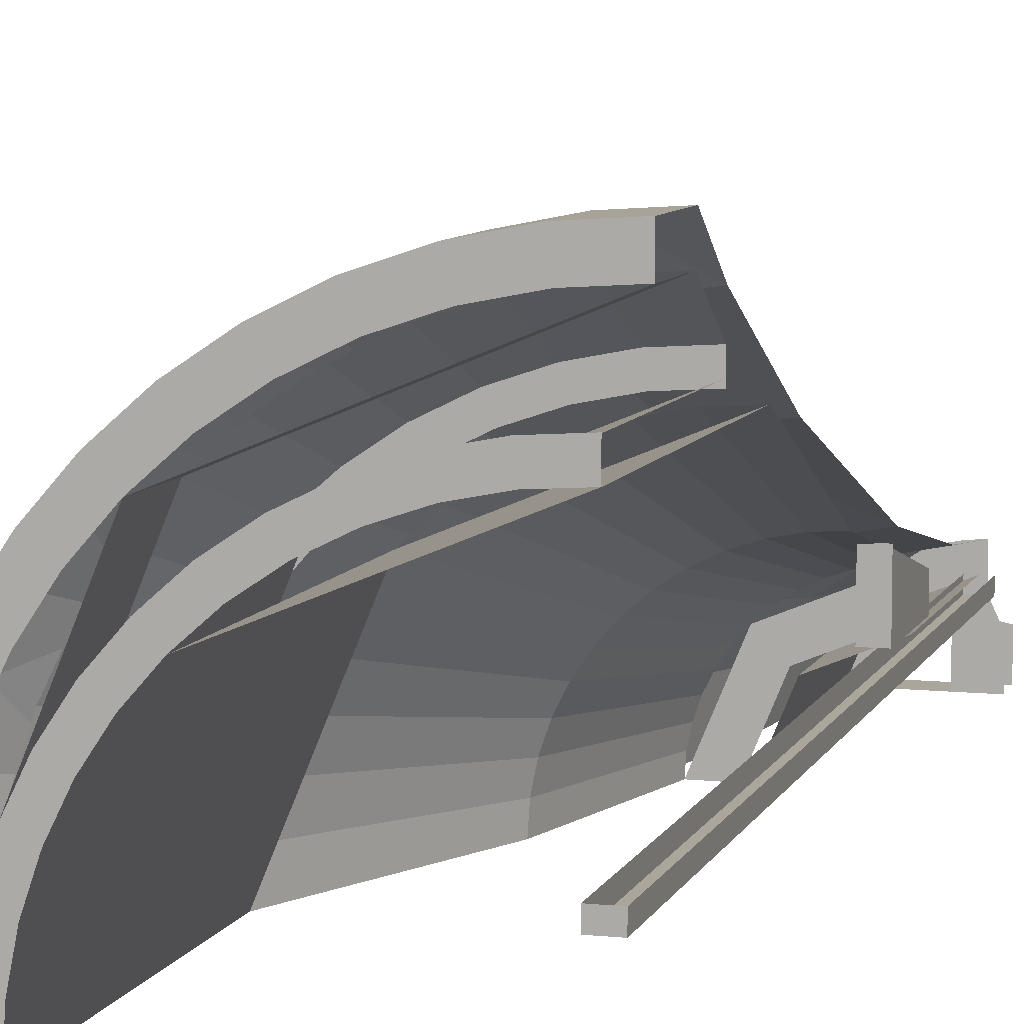
<metadata>
{"format":"obj","ext":"obj","renderer":"f3d","projection":"perspective","resolution":1024,"background":"white","views":[{"elev":8.0,"azim":-163.7,"up":"+Z"}]}
</metadata>
<code>
v 2.8 6.55 0
v 2.776 6.55 0.3654
v 2.776 5.975 0.3654
v 2.8 5.975 0
v 2.776 6.55 0.3654
v 2.705 6.55 0.7246
v 2.705 5.975 0.7246
v 2.776 5.975 0.3654
v 2.705 6.55 0.7246
v 2.587 6.55 1.072
v 2.587 5.975 1.072
v 2.705 5.975 0.7246
v 2.587 6.55 1.072
v 2.425 6.55 1.4
v 2.425 5.975 1.4
v 2.587 5.975 1.072
v 2.425 6.55 1.4
v 2.222 6.55 1.705
v 2.222 5.975 1.705
v 2.425 5.975 1.4
v 2.222 6.55 1.705
v 1.98 6.55 1.98
v 1.98 5.975 1.98
v 2.222 5.975 1.705
v 1.98 6.55 1.98
v 1.705 6.55 2.222
v 1.705 5.975 2.222
v 1.98 5.975 1.98
v 1.705 6.55 2.222
v 1.4 6.55 2.425
v 1.4 5.975 2.425
v 1.705 5.975 2.222
v 1.4 6.55 2.425
v 1.072 6.55 2.587
v 1.072 5.975 2.587
v 1.4 5.975 2.425
v 1.072 6.55 2.587
v 0.7246 6.55 2.705
v 0.7246 5.975 2.705
v 1.072 5.975 2.587
v 0.7246 6.55 2.705
v 0.3654 6.55 2.776
v 0.3654 5.975 2.776
v 0.7246 5.975 2.705
v 0.3654 6.55 2.776
v 0 6.55 2.8
v 0 5.975 2.8
v 0.3654 5.975 2.776
v 2.776 5.975 0.3654
v 2.413 5.535 0.6466
v 2.499 5.535 0
v 2.499 5.535 0
v 2.8 5.975 0
v 2.776 5.975 0.3654
v 2.776 5.975 0.3654
v 2.705 5.975 0.7246
v 2.413 5.535 0.6466
v 2.587 5.975 1.072
v 2.164 5.535 1.249
v 2.413 5.535 0.6466
v 2.413 5.535 0.6466
v 2.705 5.975 0.7246
v 2.587 5.975 1.072
v 2.587 5.975 1.072
v 2.425 5.975 1.4
v 2.164 5.535 1.249
v 2.222 5.975 1.705
v 1.767 5.535 1.767
v 2.164 5.535 1.249
v 2.164 5.535 1.249
v 2.425 5.975 1.4
v 2.222 5.975 1.705
v 2.222 5.975 1.705
v 1.98 5.975 1.98
v 1.767 5.535 1.767
v 1.705 5.975 2.222
v 1.249 5.535 2.164
v 1.767 5.535 1.767
v 1.767 5.535 1.767
v 1.98 5.975 1.98
v 1.705 5.975 2.222
v 1.705 5.975 2.222
v 1.4 5.975 2.425
v 1.249 5.535 2.164
v 1.072 5.975 2.587
v 0.6466 5.535 2.413
v 1.249 5.535 2.164
v 1.249 5.535 2.164
v 1.4 5.975 2.425
v 1.072 5.975 2.587
v 1.072 5.975 2.587
v 0.7246 5.975 2.705
v 0.6466 5.535 2.413
v 0.3654 5.975 2.776
v 0 5.535 2.499
v 0.6466 5.535 2.413
v 0.6466 5.535 2.413
v 0.7246 5.975 2.705
v 0.3654 5.975 2.776
v 0.3654 5.975 2.776
v 0 5.975 2.8
v 0 5.535 2.499
v 2.499 5.535 0
v 2.413 5.535 0.6466
v 1.843 4.325 0.4939
v 1.908 4.325 0
v 2.413 5.535 0.6466
v 2.164 5.535 1.249
v 1.653 4.325 0.9541
v 1.843 4.325 0.4939
v 2.164 5.535 1.249
v 1.767 5.535 1.767
v 1.349 4.325 1.349
v 1.653 4.325 0.9541
v 1.767 5.535 1.767
v 1.249 5.535 2.164
v 0.9541 4.325 1.653
v 1.349 4.325 1.349
v 1.249 5.535 2.164
v 0.6466 5.535 2.413
v 0.4939 4.325 1.843
v 0.9541 4.325 1.653
v 0.6466 5.535 2.413
v 0 5.535 2.499
v 0 4.325 1.908
v 0.4939 4.325 1.843
v 1.843 4.325 0.4939
v 1.132 2.359 0.4688
v 1.225 2.359 0
v 1.225 2.359 0
v 1.908 4.325 0
v 1.843 4.325 0.4939
v 1.843 4.325 0.4939
v 1.653 4.325 0.9541
v 1.132 2.359 0.4688
v 1.653 4.325 0.9541
v 0.8661 2.359 0.8661
v 1.132 2.359 0.4688
v 1.653 4.325 0.9541
v 1.349 4.325 1.349
v 0.8661 2.359 0.8661
v 0.9541 4.325 1.653
v 0.4688 2.359 1.132
v 0.8661 2.359 0.8661
v 0.8661 2.359 0.8661
v 1.349 4.325 1.349
v 0.9541 4.325 1.653
v 0.9541 4.325 1.653
v 0.4939 4.325 1.843
v 0.4688 2.359 1.132
v 0.4939 4.325 1.843
v 0 2.359 1.225
v 0.4688 2.359 1.132
v 0.4939 4.325 1.843
v 0 4.325 1.908
v 0 2.359 1.225
v 1.225 2.359 0
v 1.132 2.359 0.4688
v 0.8712 0.9571 0.3609
v 0.9429 0.9571 0
v 1.132 2.359 0.4688
v 0.8661 2.359 0.8661
v 0.6668 0.9571 0.6668
v 0.8712 0.9571 0.3609
v 0.8661 2.359 0.8661
v 0.4688 2.359 1.132
v 0.3609 0.9571 0.8712
v 0.6668 0.9571 0.6668
v 0.4688 2.359 1.132
v 0 2.359 1.225
v 0 0.9571 0.9429
v 0.3609 0.9571 0.8712
v 0.9429 0.9571 0
v 0.8712 0.9571 0.3609
v 0.7715 0 0.3196
v 0.835 0 0
v 0.8712 0.9571 0.3609
v 0.6668 0.9571 0.6668
v 0.5904 0 0.5904
v 0.7715 0 0.3196
v 0.6668 0.9571 0.6668
v 0.3609 0.9571 0.8712
v 0.3196 0 0.7715
v 0.5904 0 0.5904
v 0.3609 0.9571 0.8712
v 0 0.9571 0.9429
v 0 0 0.835
v 0.3196 0 0.7715
v 1.828 6.55 1.828
v 2.585 6.55 0
v 2.585 6 0
v 1.828 6 1.828
v 0 6.55 2.585
v 1.828 6.55 1.828
v 1.828 6 1.828
v 0 6 2.585
v 2.8 6.55 0
v 2.776 6.55 0.3654
v 2.562 6.55 0.3373
v 2.585 6.55 0
v 2.776 6.55 0.3654
v 2.705 6.55 0.7246
v 2.496 6.55 0.6689
v 2.562 6.55 0.3373
v 2.705 6.55 0.7246
v 2.587 6.55 1.072
v 2.388 6.55 0.9891
v 2.496 6.55 0.6689
v 2.587 6.55 1.072
v 2.425 6.55 1.4
v 2.238 6.55 1.292
v 2.388 6.55 0.9891
v 2.425 6.55 1.4
v 2.222 6.55 1.705
v 2.051 6.55 1.574
v 2.238 6.55 1.292
v 2.222 6.55 1.705
v 1.98 6.55 1.98
v 1.828 6.55 1.828
v 2.051 6.55 1.574
v 1.98 6.55 1.98
v 1.705 6.55 2.222
v 1.574 6.55 2.051
v 1.828 6.55 1.828
v 1.705 6.55 2.222
v 1.4 6.55 2.425
v 1.292 6.55 2.238
v 1.574 6.55 2.051
v 1.4 6.55 2.425
v 1.072 6.55 2.587
v 0.9891 6.55 2.388
v 1.292 6.55 2.238
v 1.072 6.55 2.587
v 0.7246 6.55 2.705
v 0.6689 6.55 2.496
v 0.9891 6.55 2.388
v 0.7246 6.55 2.705
v 0.3654 6.55 2.776
v 0.3373 6.55 2.562
v 0.6689 6.55 2.496
v 0.3654 6.55 2.776
v 0 6.55 2.8
v 0 6.55 2.585
v 0.3373 6.55 2.562
v 2.587 6.55 1.072
v 2.8 6.55 0
v 2.776 6.55 0.3654
v 2.705 6.55 0.7246
v 1.98 6.55 1.98
v 2.587 6.55 1.072
v 2.425 6.55 1.4
v 2.222 6.55 1.705
v 1.072 6.55 2.587
v 1.98 6.55 1.98
v 1.705 6.55 2.222
v 1.4 6.55 2.425
v 0 6.55 2.8
v 1.072 6.55 2.587
v 0.7246 6.55 2.705
v 0.3654 6.55 2.776
v 2.297 5.55 0
v 2.278 5.55 0.2998
v 2.562 6 0.3373
v 2.585 6 0
v 2.278 5.55 0.2998
v 2.219 5.55 0.5946
v 2.496 6 0.6689
v 2.562 6 0.3373
v 2.219 5.55 0.5946
v 2.123 5.55 0.8792
v 2.388 6 0.9891
v 2.496 6 0.6689
v 2.123 5.55 0.8792
v 1.99 5.55 1.149
v 2.238 6 1.292
v 2.388 6 0.9891
v 1.99 5.55 1.149
v 1.823 5.55 1.399
v 2.051 6 1.574
v 2.238 6 1.292
v 1.823 5.55 1.399
v 1.625 5.55 1.625
v 1.828 6 1.828
v 2.051 6 1.574
v 1.625 5.55 1.625
v 1.399 5.55 1.823
v 1.574 6 2.051
v 1.828 6 1.828
v 1.399 5.55 1.823
v 1.149 5.55 1.99
v 1.292 6 2.238
v 1.574 6 2.051
v 1.149 5.55 1.99
v 0.8792 5.55 2.123
v 0.9891 6 2.388
v 1.292 6 2.238
v 0.8792 5.55 2.123
v 0.5946 5.55 2.219
v 0.6689 6 2.496
v 0.9891 6 2.388
v 0.5946 5.55 2.219
v 0.2998 5.55 2.278
v 0.3373 6 2.562
v 0.6689 6 2.496
v 0.2998 5.55 2.278
v 0 5.55 2.297
v 0 6 2.585
v 0.3373 6 2.562
v 2.297 5.55 0
v 2.278 5.55 0.2999
v 2.126 5.55 0.2799
v 2.144 5.55 0
v 2.278 5.55 0.2999
v 2.219 5.55 0.5946
v 2.071 5.55 0.555
v 2.126 5.55 0.2799
v 2.219 5.55 0.5946
v 2.123 5.55 0.8792
v 1.981 5.55 0.8206
v 2.071 5.55 0.555
v 2.123 5.55 0.8792
v 1.99 5.55 1.149
v 1.857 5.55 1.072
v 1.981 5.55 0.8206
v 1.99 5.55 1.149
v 1.823 5.55 1.399
v 1.701 5.55 1.305
v 1.857 5.55 1.072
v 1.823 5.55 1.399
v 1.625 5.55 1.625
v 1.516 5.55 1.516
v 1.701 5.55 1.305
v 1.625 5.55 1.625
v 1.399 5.55 1.823
v 1.305 5.55 1.701
v 1.516 5.55 1.516
v 1.399 5.55 1.823
v 1.149 5.55 1.99
v 1.072 5.55 1.857
v 1.305 5.55 1.701
v 1.149 5.55 1.99
v 0.8792 5.55 2.123
v 0.8206 5.55 1.981
v 1.072 5.55 1.857
v 0.8792 5.55 2.123
v 0.5946 5.55 2.219
v 0.555 5.55 2.071
v 0.8206 5.55 1.981
v 0.5946 5.55 2.219
v 0.2999 5.55 2.278
v 0.2799 5.55 2.126
v 0.555 5.55 2.071
v 0.2999 5.55 2.278
v 0 5.55 2.297
v 0 5.55 2.144
v 0.2799 5.55 2.126
v 1.541 5.55 1.541
v 2.18 5.55 0
v 2.18 7.2 0
v 1.541 7.2 1.541
v 0 5.55 2.18
v 1.541 5.55 1.541
v 1.541 7.2 1.541
v 0 7.2 2.18
v 1.425 4.85 1.425
v 2.015 4.85 0
v 2.015 7.2 0
v 1.425 7.2 1.425
v 0 4.85 2.015
v 1.425 4.85 1.425
v 1.425 7.2 1.425
v 0 7.2 2.015
v 2.183 7.2 0
v 2.164 7.2 0.2849
v 1.998 7.2 0.263
v 2.015 7.2 0
v 2.164 7.2 0.2849
v 2.108 7.2 0.5649
v 1.946 7.2 0.5215
v 1.998 7.2 0.263
v 2.108 7.2 0.5649
v 2.017 7.2 0.8354
v 1.862 7.2 0.7711
v 1.946 7.2 0.5215
v 2.017 7.2 0.8354
v 1.89 7.2 1.091
v 1.745 7.2 1.007
v 1.862 7.2 0.7711
v 1.89 7.2 1.091
v 1.732 7.2 1.329
v 1.599 7.2 1.227
v 1.745 7.2 1.007
v 1.732 7.2 1.329
v 1.544 7.2 1.544
v 1.425 7.2 1.425
v 1.599 7.2 1.227
v 1.544 7.2 1.544
v 1.329 7.2 1.732
v 1.227 7.2 1.599
v 1.425 7.2 1.425
v 1.329 7.2 1.732
v 1.091 7.2 1.89
v 1.007 7.2 1.745
v 1.227 7.2 1.599
v 1.091 7.2 1.89
v 0.8354 7.2 2.017
v 0.7711 7.2 1.862
v 1.007 7.2 1.745
v 0.8354 7.2 2.017
v 0.5649 7.2 2.108
v 0.5215 7.2 1.946
v 0.7711 7.2 1.862
v 0.5649 7.2 2.108
v 0.2849 7.2 2.164
v 0.263 7.2 1.998
v 0.5215 7.2 1.946
v 0.2849 7.2 2.164
v 0 7.2 2.183
v 0 7.2 2.015
v 0.263 7.2 1.998
v 2.017 7.2 0.8354
v 2.183 7.2 0
v 2.164 7.2 0.2849
v 2.108 7.2 0.5649
v 1.544 7.2 1.544
v 2.017 7.2 0.8354
v 1.89 7.2 1.091
v 1.732 7.2 1.329
v 0.8354 7.2 2.017
v 1.544 7.2 1.544
v 1.329 7.2 1.732
v 1.091 7.2 1.89
v 0 7.2 2.183
v 0.8354 7.2 2.017
v 0.5649 7.2 2.108
v 0.2849 7.2 2.164
v 1.343 3.35 0
v 1.332 3.35 0.1753
v 1.998 4.85 0.263
v 2.015 4.85 0
v 1.332 3.35 0.1753
v 1.298 3.35 0.3477
v 1.946 4.85 0.5215
v 1.998 4.85 0.263
v 1.298 3.35 0.3477
v 1.241 3.35 0.5141
v 1.862 4.85 0.7711
v 1.946 4.85 0.5215
v 1.241 3.35 0.5141
v 1.163 3.35 0.6717
v 1.745 4.85 1.008
v 1.862 4.85 0.7711
v 1.163 3.35 0.6717
v 1.066 3.35 0.8178
v 1.599 4.85 1.227
v 1.745 4.85 1.008
v 1.066 3.35 0.8178
v 0.9499 3.35 0.9499
v 1.425 4.85 1.425
v 1.599 4.85 1.227
v 0.9499 3.35 0.9499
v 0.8178 3.35 1.066
v 1.227 4.85 1.599
v 1.425 4.85 1.425
v 0.8178 3.35 1.066
v 0.6717 3.35 1.163
v 1.008 4.85 1.745
v 1.227 4.85 1.599
v 0.6717 3.35 1.163
v 0.5141 3.35 1.241
v 0.7711 4.85 1.862
v 1.008 4.85 1.745
v 0.5141 3.35 1.241
v 0.3477 3.35 1.298
v 0.5215 4.85 1.946
v 0.7711 4.85 1.862
v 0.3477 3.35 1.298
v 0.1753 3.35 1.332
v 0.263 4.85 1.998
v 0.5215 4.85 1.946
v 0.1753 3.35 1.332
v 0 3.35 1.343
v 0 4.85 2.015
v 0.263 4.85 1.998
v 1.008 2 0
v 0.9988 2 0.1315
v 1.332 3.35 0.1753
v 1.343 3.35 0
v 0.9988 2 0.1315
v 0.9731 2 0.2607
v 1.298 3.35 0.3477
v 1.332 3.35 0.1753
v 0.9731 2 0.2607
v 0.9308 2 0.3856
v 1.241 3.35 0.5141
v 1.298 3.35 0.3477
v 0.9308 2 0.3856
v 0.8725 2 0.5038
v 1.163 3.35 0.6717
v 1.241 3.35 0.5141
v 0.8725 2 0.5038
v 0.7994 2 0.6134
v 1.066 3.35 0.8178
v 1.163 3.35 0.6717
v 0.7994 2 0.6134
v 0.7124 2 0.7124
v 0.9499 3.35 0.9499
v 1.066 3.35 0.8178
v 0.7124 2 0.7124
v 0.6134 2 0.7994
v 0.8178 3.35 1.066
v 0.9499 3.35 0.9499
v 0.6134 2 0.7994
v 0.5038 2 0.8725
v 0.6717 3.35 1.163
v 0.8178 3.35 1.066
v 0.5038 2 0.8725
v 0.3856 2 0.9308
v 0.5141 3.35 1.241
v 0.6717 3.35 1.163
v 0.3856 2 0.9308
v 0.2607 2 0.9731
v 0.3477 3.35 1.298
v 0.5141 3.35 1.241
v 0.2607 2 0.9731
v 0.1315 2 0.9988
v 0.1753 3.35 1.332
v 0.3477 3.35 1.298
v 0.1315 2 0.9988
v 0 2 1.008
v 0 3.35 1.343
v 0.1753 3.35 1.332
v 1.008 2 0
v 0.7124 2 0.7124
v 0.5343 2 0.5343
v 0.7556 2 0
v 0.7124 2 0.7124
v 0 2 1.008
v 0 2 0.7556
v 0.5343 2 0.5343
v 0.495 0.25 0.495
v 0.7 0.25 0
v 0.7 2 0
v 0.495 2 0.495
v 0 0.25 0.7
v 0.495 0.25 0.495
v 0.495 2 0.495
v 0 2 0.7
v 0.5904 0 0.5904
v 0.835 0 0
v 0.8278 0 0.109
v 0.6625 0 0.5083
v 0.6625 0 0.5083
v 0.8278 0 0.109
v 0.8065 0 0.2161
v 0.7231 0 0.4175
v 0.7231 0 0.4175
v 0.8065 0 0.2161
v 0.7715 0 0.3196
v 0.5904 0 0.5904
v 0 0 0.835
v 0.109 0 0.8278
v 0.5083 0 0.6625
v 0.5083 0 0.6625
v 0.109 0 0.8278
v 0.2161 0 0.8065
v 0.4175 0 0.7231
v 0.4175 0 0.7231
v 0.2161 0 0.8065
v 0.3196 0 0.7715
v 0.3897 0.25 0.225
v 0.4157 0.25 0.1722
v 0.2435 0.25 0.588
v 0.357 0.25 0.2739
v 0.3897 0.25 0.225
v 0.2435 0.25 0.588
v 0.3182 0.25 0.3182
v 0.357 0.25 0.2739
v 0.2435 0.25 0.588
v 0.2739 0.25 0.357
v 0.3182 0.25 0.3182
v 0.2435 0.25 0.588
v 0.225 0.25 0.3897
v 0.2739 0.25 0.357
v 0.2435 0.25 0.588
v 0.1722 0.25 0.4157
v 0.225 0.25 0.3897
v 0.2435 0.25 0.588
v 0.3897 0.25 0.225
v 0.3897 0 0.225
v 0.4157 0 0.1722
v 0.4157 0.25 0.1722
v 0.357 0.25 0.2739
v 0.357 0 0.2739
v 0.3897 0 0.225
v 0.3897 0.25 0.225
v 0.3182 0.25 0.3182
v 0.3182 0 0.3182
v 0.357 0 0.2739
v 0.357 0.25 0.2739
v 0.2739 0.25 0.357
v 0.2739 0 0.357
v 0.3182 0 0.3182
v 0.3182 0.25 0.3182
v 0.225 0.25 0.3897
v 0.225 0 0.3897
v 0.2739 0 0.357
v 0.2739 0.25 0.357
v 0.1722 0.25 0.4157
v 0.1722 0 0.4157
v 0.225 0 0.3897
v 0.225 0.25 0.3897
v 0.4247 0 0.1274
v 0.4157 0 0.1722
v 0.4157 0.25 0.1722
v 0.4247 0.25 0.1274
v 0.1722 0.25 0.4157
v 0.1722 0 0.4157
v 0.1274 0 0.4247
v 0.1274 0.25 0.4247
v 0.1274 0.25 0.1274
v 0.1274 0.25 0.4247
v 0.1274 0 0.4247
v 0.1274 0 0.1274
v 0.495 0.25 0.495
v 0.7 0.25 0
v 0.694 0.25 0.09135
v 0.5554 0.25 0.4262
v 0.5554 0.25 0.4262
v 0.694 0.25 0.09135
v 0.6761 0.25 0.1812
v 0.6062 0.25 0.35
v 0.6062 0.25 0.35
v 0.6761 0.25 0.1812
v 0.6467 0.25 0.2679
v 0.495 0.25 0.495
v 0 0.25 0.7
v 0.09135 0.25 0.694
v 0.4262 0.25 0.5554
v 0.4262 0.25 0.5554
v 0.09135 0.25 0.694
v 0.1812 0.25 0.6761
v 0.35 0.25 0.6062
v 0.35 0.25 0.6062
v 0.1812 0.25 0.6761
v 0.2679 0.25 0.6467
v 0.2435 0.25 0.588
v 0.1722 0.25 0.4157
v 0.1274 0.25 0.4247
v 0 0.25 0.7
v 0.7 0.25 0
v 0.4247 0.25 0.1274
v 0.4157 0.25 0.1722
v 0.495 0.25 0.495
v 0.2435 0.25 0.588
v 0 0.25 0.7
v 0.495 0.25 0.495
v 0.2435 0.25 0.588
v 0.495 0.25 0.495
v 0.4157 0.25 0.1722
v 0.5904 0 0.5904
v 0 0 0.835
v 0 0 0.6
v 0.4243 0 0.4243
v 0.835 0 0
v 0.5904 0 0.5904
v 0.4243 0 0.4243
v 0.6 0 0
v 0.075 7.15 0.6
v 0.075 7.15 0.7
v -0.075 7.15 0.7
v -0.075 7.15 0.6
v -0.075 7.15 0.6
v -0.075 7.15 0.7
v -0.075 0.25 0.7
v -0.075 0.25 0.6
v 0.075 7.15 0.7
v 0.075 7.15 0.6
v 0.075 0.25 0.6
v 0.075 0.25 0.7
v 0.075 7.15 0.6
v -0.075 7.15 0.6
v -0.075 0.25 0.6
v 0.075 0.25 0.6
v 0.075 2 0.9926
v 0.075 2 0.7851
v 0.075 2.85 0.7851
v 0.075 2.85 1.204
v -0.075 2.85 0.7851
v -0.075 2 0.7851
v -0.075 2 0.9926
v -0.075 2.85 1.204
v 0.075 2.85 0.7851
v -0.075 2.85 0.7851
v -0.075 2.85 1.223
v 0.075 2.85 1.223
v 0.1274 0.25 0.1274
v 0.1274 0 0.1274
v 0.4247 0 0.1274
v 0.4247 0.25 0.1274
v 0.1274 0 0.1274
v 0.1274 0 0.4247
v -0.1274 0 0.4247
v -0.1274 0 0.1274
v 0 0 0.45
v -0.1274 0 0.4247
v 0.1274 0 0.4247
v 0.1274 0.25 0.4247
v 0.1274 0.25 0.1274
v -0.1274 0.25 0.1274
v -0.1274 0.25 0.4247
v 0 0.25 0.7
v 0.1274 0.25 0.4247
v -0.1274 0.25 0.4247
g mesh6874163
f 1 2 3
f 3 4 1
f 5 6 7
f 7 8 5
f 9 10 11
f 11 12 9
f 13 14 15
f 15 16 13
f 17 18 19
f 19 20 17
f 21 22 23
f 23 24 21
f 25 26 27
f 27 28 25
f 29 30 31
f 31 32 29
f 33 34 35
f 35 36 33
f 37 38 39
f 39 40 37
f 41 42 43
f 43 44 41
f 45 46 47
f 47 48 45
f 49 50 51
f 52 53 54
f 55 56 57
f 58 59 60
f 61 62 63
f 64 65 66
f 67 68 69
f 70 71 72
f 73 74 75
f 76 77 78
f 79 80 81
f 82 83 84
f 85 86 87
f 88 89 90
f 91 92 93
f 94 95 96
f 97 98 99
f 100 101 102
f 103 104 105
f 105 106 103
f 107 108 109
f 109 110 107
f 111 112 113
f 113 114 111
f 115 116 117
f 117 118 115
f 119 120 121
f 121 122 119
f 123 124 125
f 125 126 123
f 127 128 129
f 130 131 132
f 133 134 135
f 136 137 138
f 139 140 141
f 142 143 144
f 145 146 147
f 148 149 150
f 151 152 153
f 154 155 156
f 157 158 159
f 159 160 157
f 161 162 163
f 163 164 161
f 165 166 167
f 167 168 165
f 169 170 171
f 171 172 169
f 173 174 175
f 175 176 173
f 177 178 179
f 179 180 177
f 181 182 183
f 183 184 181
f 185 186 187
f 187 188 185
g mesh6874166
f 189 190 191
f 191 192 189
f 193 194 195
f 195 196 193
g mesh6874170
f 197 199 198
f 199 197 200
f 201 203 202
f 203 201 204
f 205 207 206
f 207 205 208
f 209 211 210
f 211 209 212
f 213 215 214
f 215 213 216
f 217 219 218
f 219 217 220
f 221 223 222
f 223 221 224
f 225 227 226
f 227 225 228
f 229 231 230
f 231 229 232
f 233 235 234
f 235 233 236
f 237 239 238
f 239 237 240
f 241 243 242
f 243 241 244
g mesh6874172
f 245 247 246
f 247 245 248
f 249 251 250
f 251 249 252
f 253 255 254
f 255 253 256
f 257 259 258
f 259 257 260
g mesh6874174
f 261 262 263
f 263 264 261
f 265 266 267
f 267 268 265
f 269 270 271
f 271 272 269
f 273 274 275
f 275 276 273
f 277 278 279
f 279 280 277
f 281 282 283
f 283 284 281
f 285 286 287
f 287 288 285
f 289 290 291
f 291 292 289
f 293 294 295
f 295 296 293
f 297 298 299
f 299 300 297
f 301 302 303
f 303 304 301
f 305 306 307
f 307 308 305
g mesh6874176
f 309 311 310
f 311 309 312
f 313 315 314
f 315 313 316
f 317 319 318
f 319 317 320
f 321 323 322
f 323 321 324
f 325 327 326
f 327 325 328
f 329 331 330
f 331 329 332
f 333 335 334
f 335 333 336
f 337 339 338
f 339 337 340
f 341 343 342
f 343 341 344
f 345 347 346
f 347 345 348
f 349 351 350
f 351 349 352
f 353 355 354
f 355 353 356
g mesh6874181
f 357 358 359
f 359 360 357
f 361 362 363
f 363 364 361
g mesh6874187
f 365 367 366
f 367 365 368
f 369 371 370
f 371 369 372
g mesh6874191
f 373 375 374
f 375 373 376
f 377 379 378
f 379 377 380
f 381 383 382
f 383 381 384
f 385 387 386
f 387 385 388
f 389 391 390
f 391 389 392
f 393 395 394
f 395 393 396
f 397 399 398
f 399 397 400
f 401 403 402
f 403 401 404
f 405 407 406
f 407 405 408
f 409 411 410
f 411 409 412
f 413 415 414
f 415 413 416
f 417 419 418
f 419 417 420
g mesh6874193
f 421 423 422
f 423 421 424
f 425 427 426
f 427 425 428
f 429 431 430
f 431 429 432
f 433 435 434
f 435 433 436
g mesh6874195
f 437 438 439
f 439 440 437
f 441 442 443
f 443 444 441
f 445 446 447
f 447 448 445
f 449 450 451
f 451 452 449
f 453 454 455
f 455 456 453
f 457 458 459
f 459 460 457
f 461 462 463
f 463 464 461
f 465 466 467
f 467 468 465
f 469 470 471
f 471 472 469
f 473 474 475
f 475 476 473
f 477 478 479
f 479 480 477
f 481 482 483
f 483 484 481
g mesh6874197
f 485 486 487
f 487 488 485
f 489 490 491
f 491 492 489
f 493 494 495
f 495 496 493
f 497 498 499
f 499 500 497
f 501 502 503
f 503 504 501
f 505 506 507
f 507 508 505
f 509 510 511
f 511 512 509
f 513 514 515
f 515 516 513
f 517 518 519
f 519 520 517
f 521 522 523
f 523 524 521
f 525 526 527
f 527 528 525
f 529 530 531
f 531 532 529
g mesh6874201
f 533 535 534
f 535 533 536
f 537 539 538
f 539 537 540
g mesh6874203
f 541 543 542
f 543 541 544
f 545 547 546
f 547 545 548
g mesh6874207
f 549 550 551
f 551 552 549
f 553 554 555
f 555 556 553
f 557 558 559
g mesh6874209
f 560 562 561
f 562 560 563
f 564 566 565
f 566 564 567
f 568 570 569
g mesh6874212
f 571 573 572
f 574 576 575
f 577 579 578
f 580 582 581
f 583 585 584
f 586 588 587
g mesh6874214
f 589 591 590
f 591 589 592
f 593 595 594
f 595 593 596
f 597 599 598
f 599 597 600
f 601 603 602
f 603 601 604
f 605 607 606
f 607 605 608
f 609 611 610
f 611 609 612
g mesh6874216
f 613 614 615
f 615 616 613
g mesh6874218
f 617 618 619
f 619 620 617
g mesh6874220
f 621 622 623
f 623 624 621
g mesh6874222
f 625 627 626
f 627 625 628
f 629 631 630
f 631 629 632
f 633 635 634
g mesh6874224
f 636 637 638
f 638 639 636
f 640 641 642
f 642 643 640
f 644 645 646
f 647 648 649
f 649 650 647
f 651 652 653
f 653 654 651
f 655 656 657
f 658 659 660
f 661 662 663
f 663 664 661
f 665 666 667
f 667 668 665
g mesh6874226
f 669 671 670
f 671 669 672
g mesh6874227
f 673 675 674
f 675 673 676
g mesh6874228
f 677 679 678
f 679 677 680
g mesh6874229
f 681 683 682
f 683 681 684
f 685 686 687
f 687 688 685
f 689 690 691
f 691 692 689
f 693 694 695
f 695 696 693
g mesh6874231
f 697 698 699
f 699 700 697
f 701 702 703
f 703 704 701
f 705 706 707
f 708 709 710
f 710 711 708
f 712 713 714

</code>
